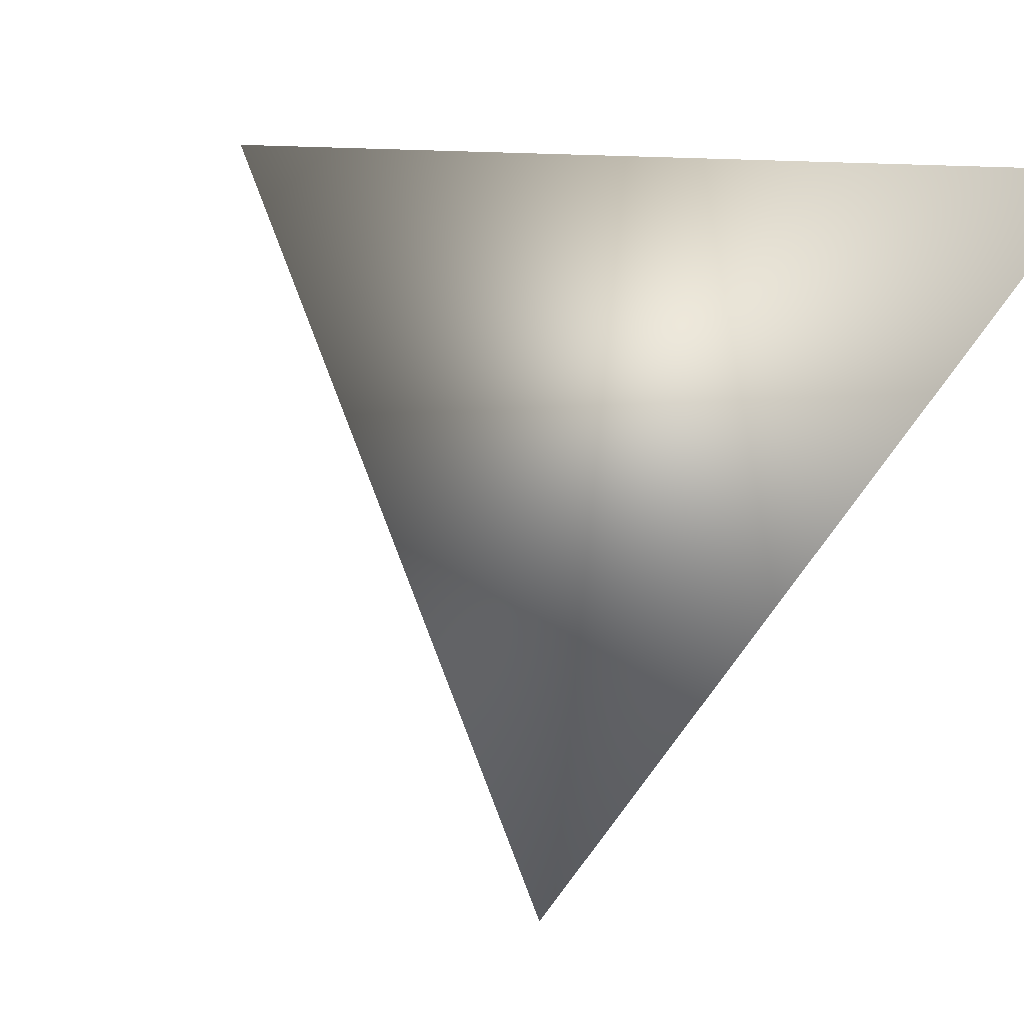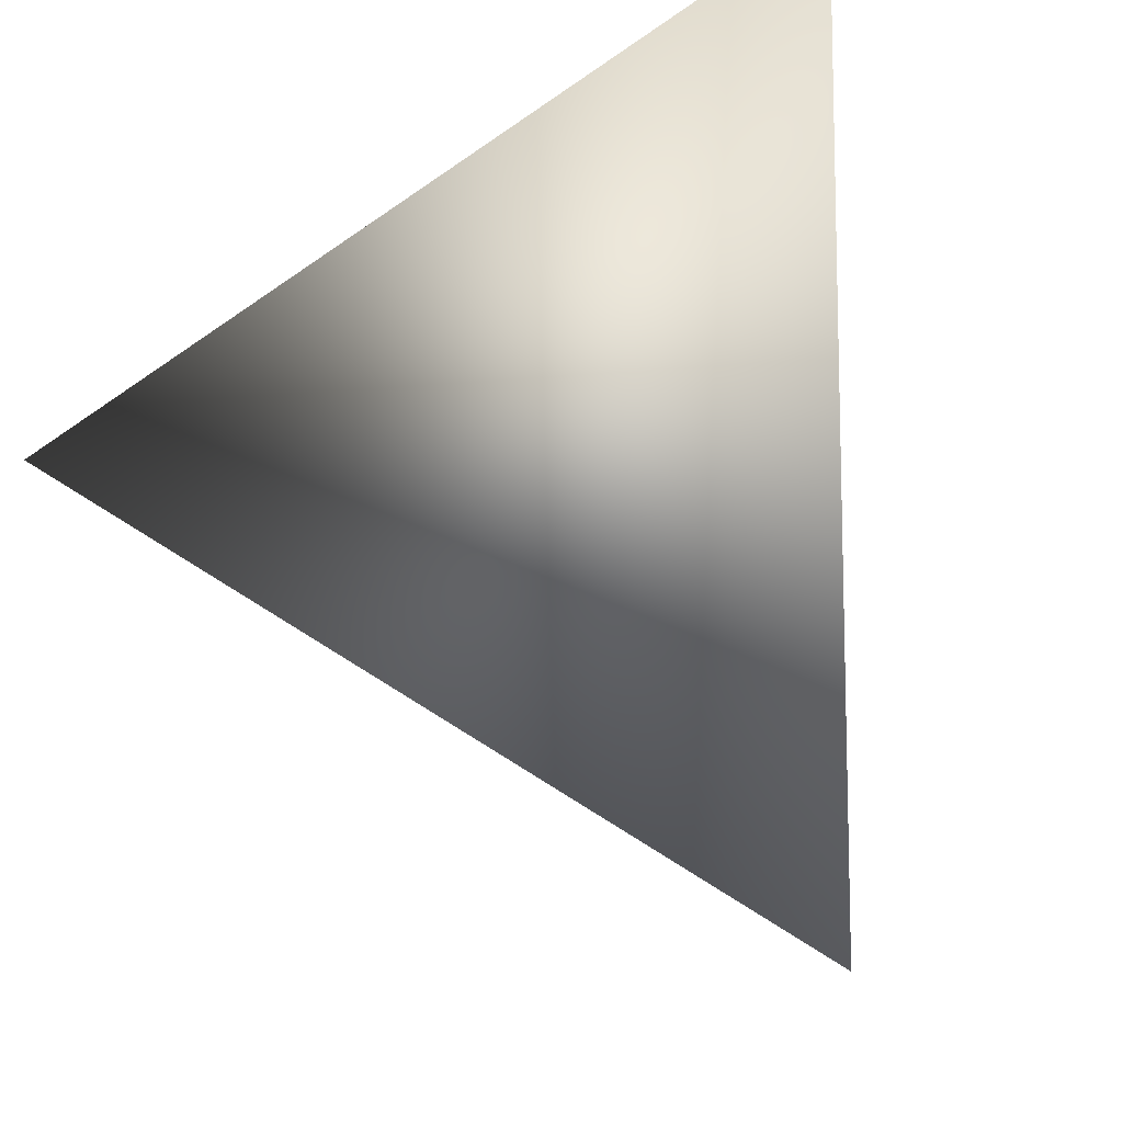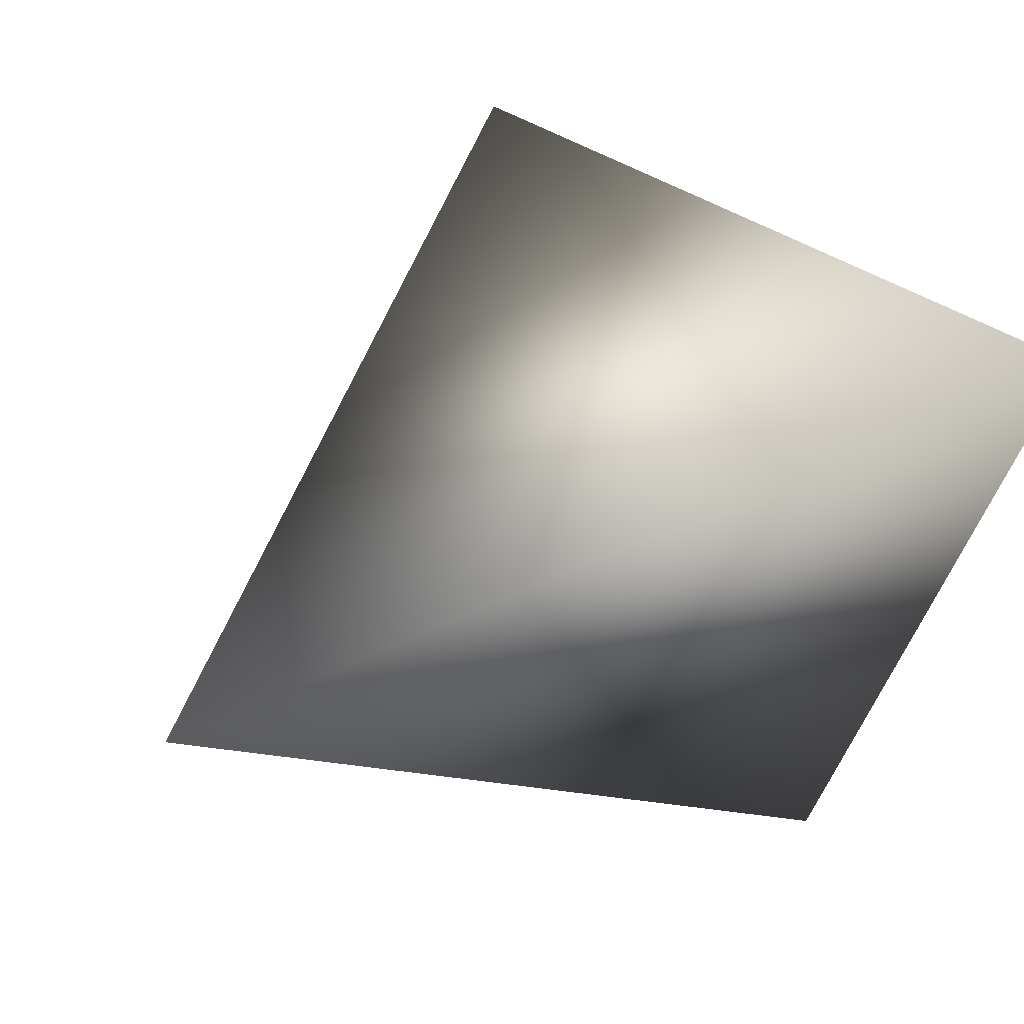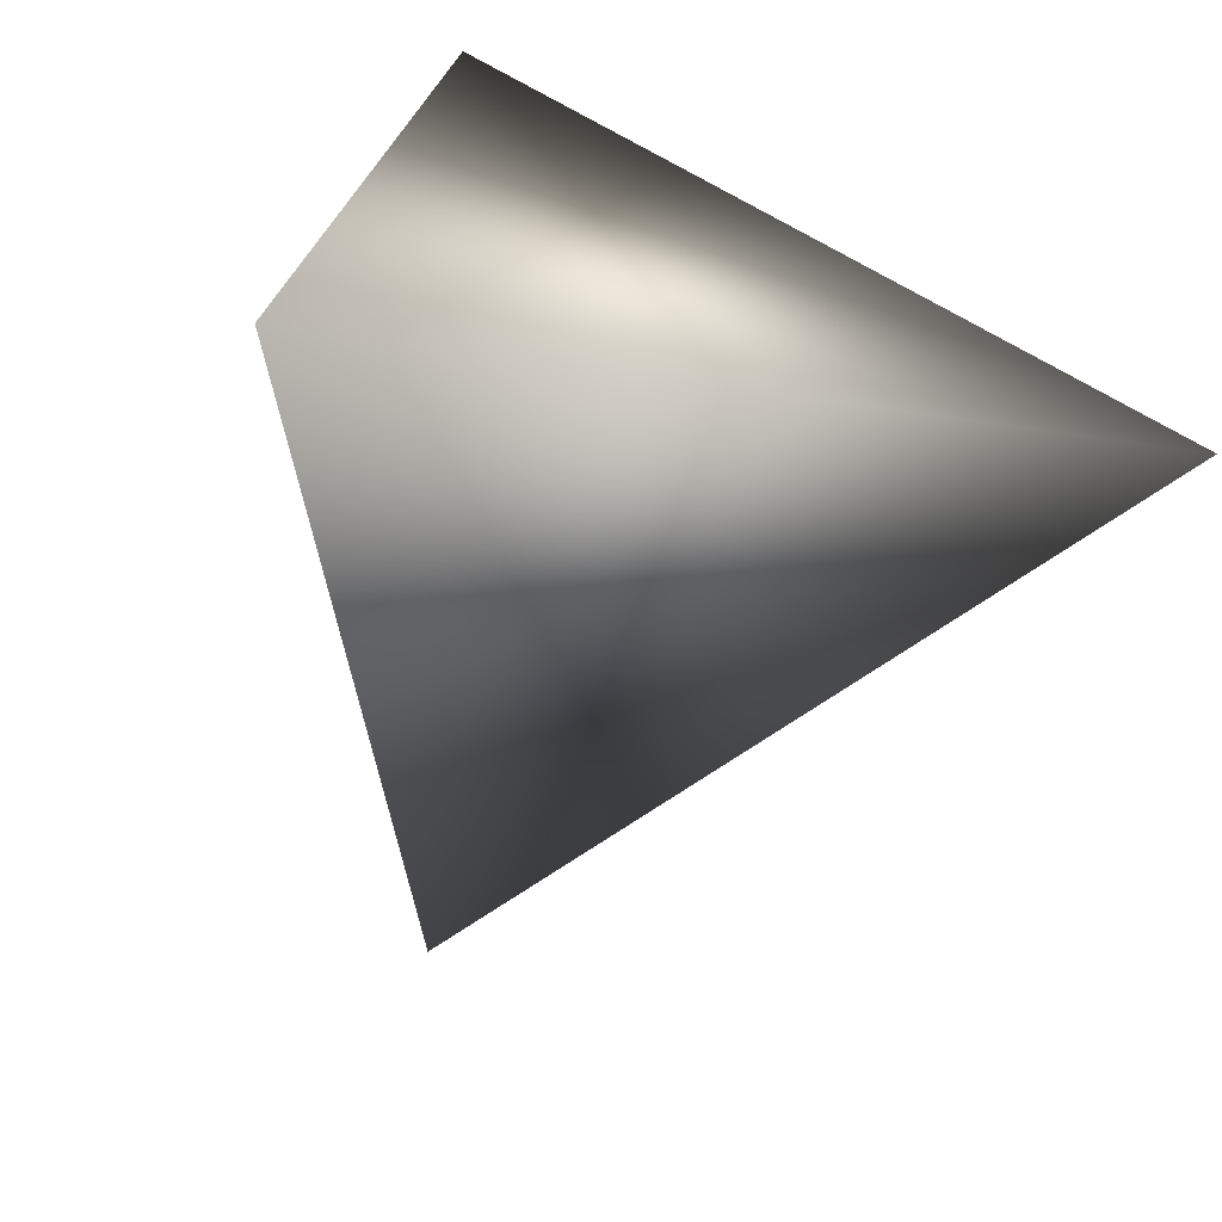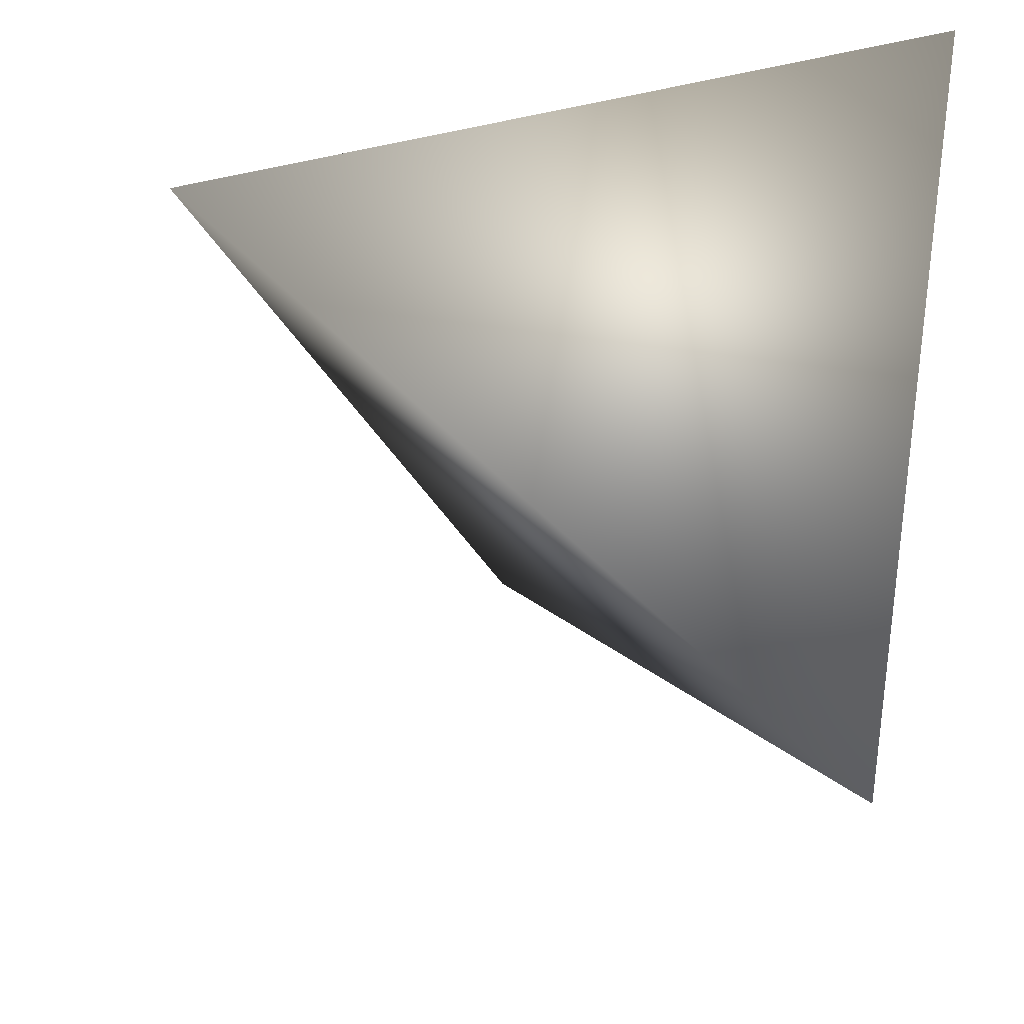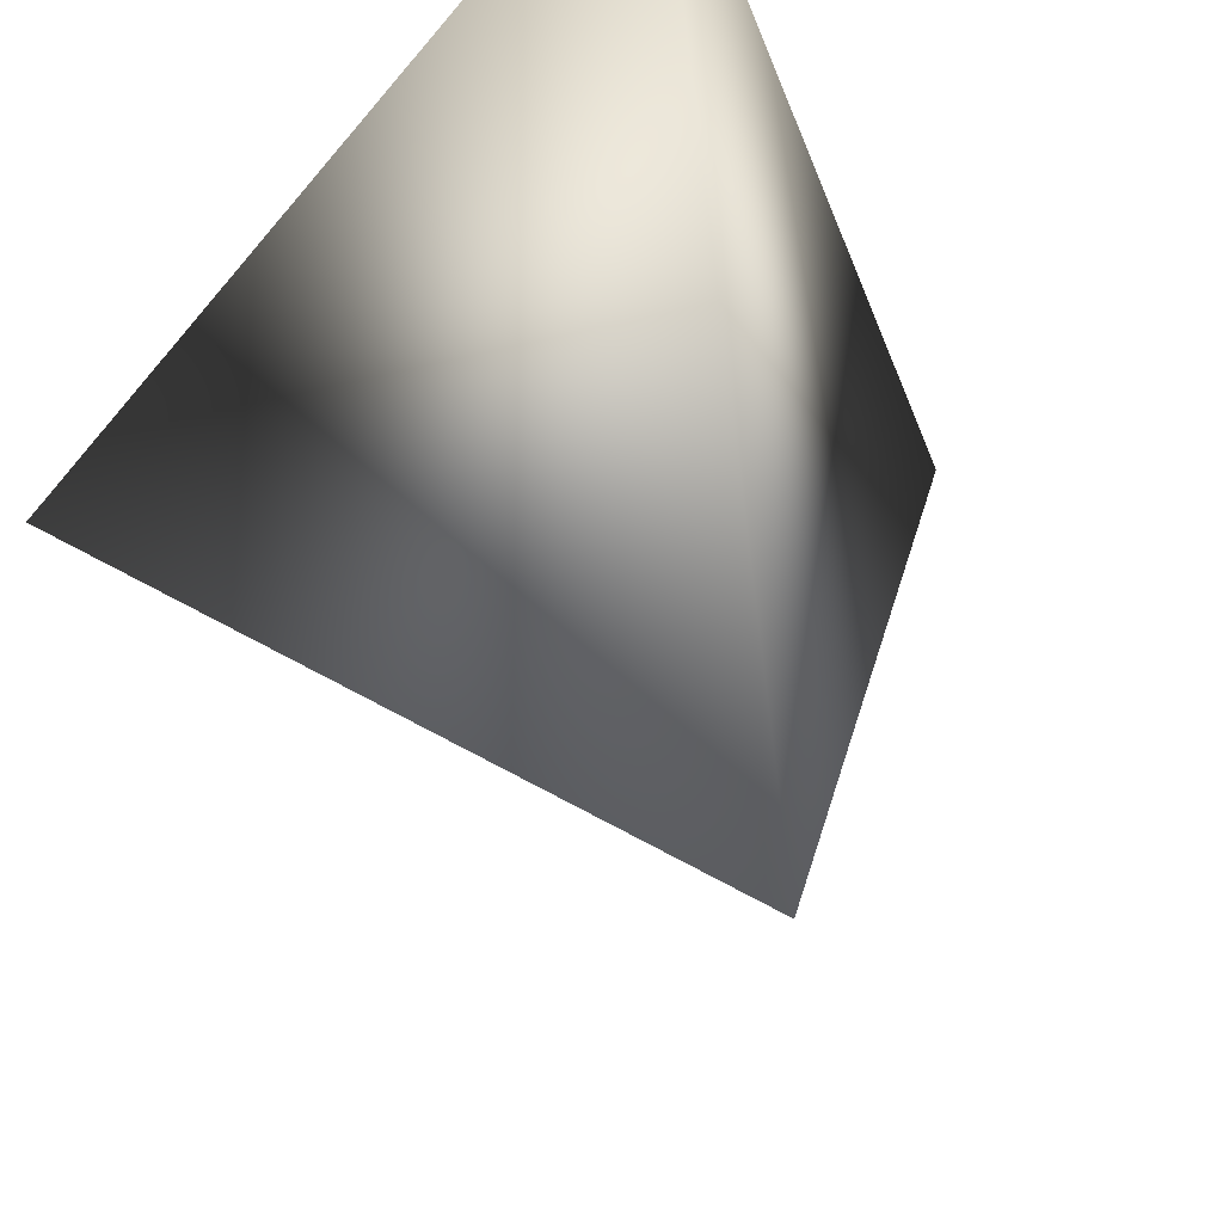
<metadata>
{"format":"obj","ext":"obj","renderer":"f3d","projection":"perspective","resolution":1024,"background":"white","views":[{"elev":53.3,"azim":-54.3,"up":"+Y"},{"elev":-14.3,"azim":22.3,"up":"+Y"},{"elev":39.8,"azim":-13.1,"up":"+Y"},{"elev":17.6,"azim":-58.5,"up":"+Z"},{"elev":-42.1,"azim":-11.9,"up":"+Y"},{"elev":-31.7,"azim":132.8,"up":"+Z"}]}
</metadata>
<code>
v -2.627 3.947 -0.6851
v -2.515 4.005 -0.4127
v -2.544 3.721 -0.5063
v -2.788 3.883 -0.4404
f 1 3 4
f 1 2 3
f 4 2 1
f 3 2 4

</code>
